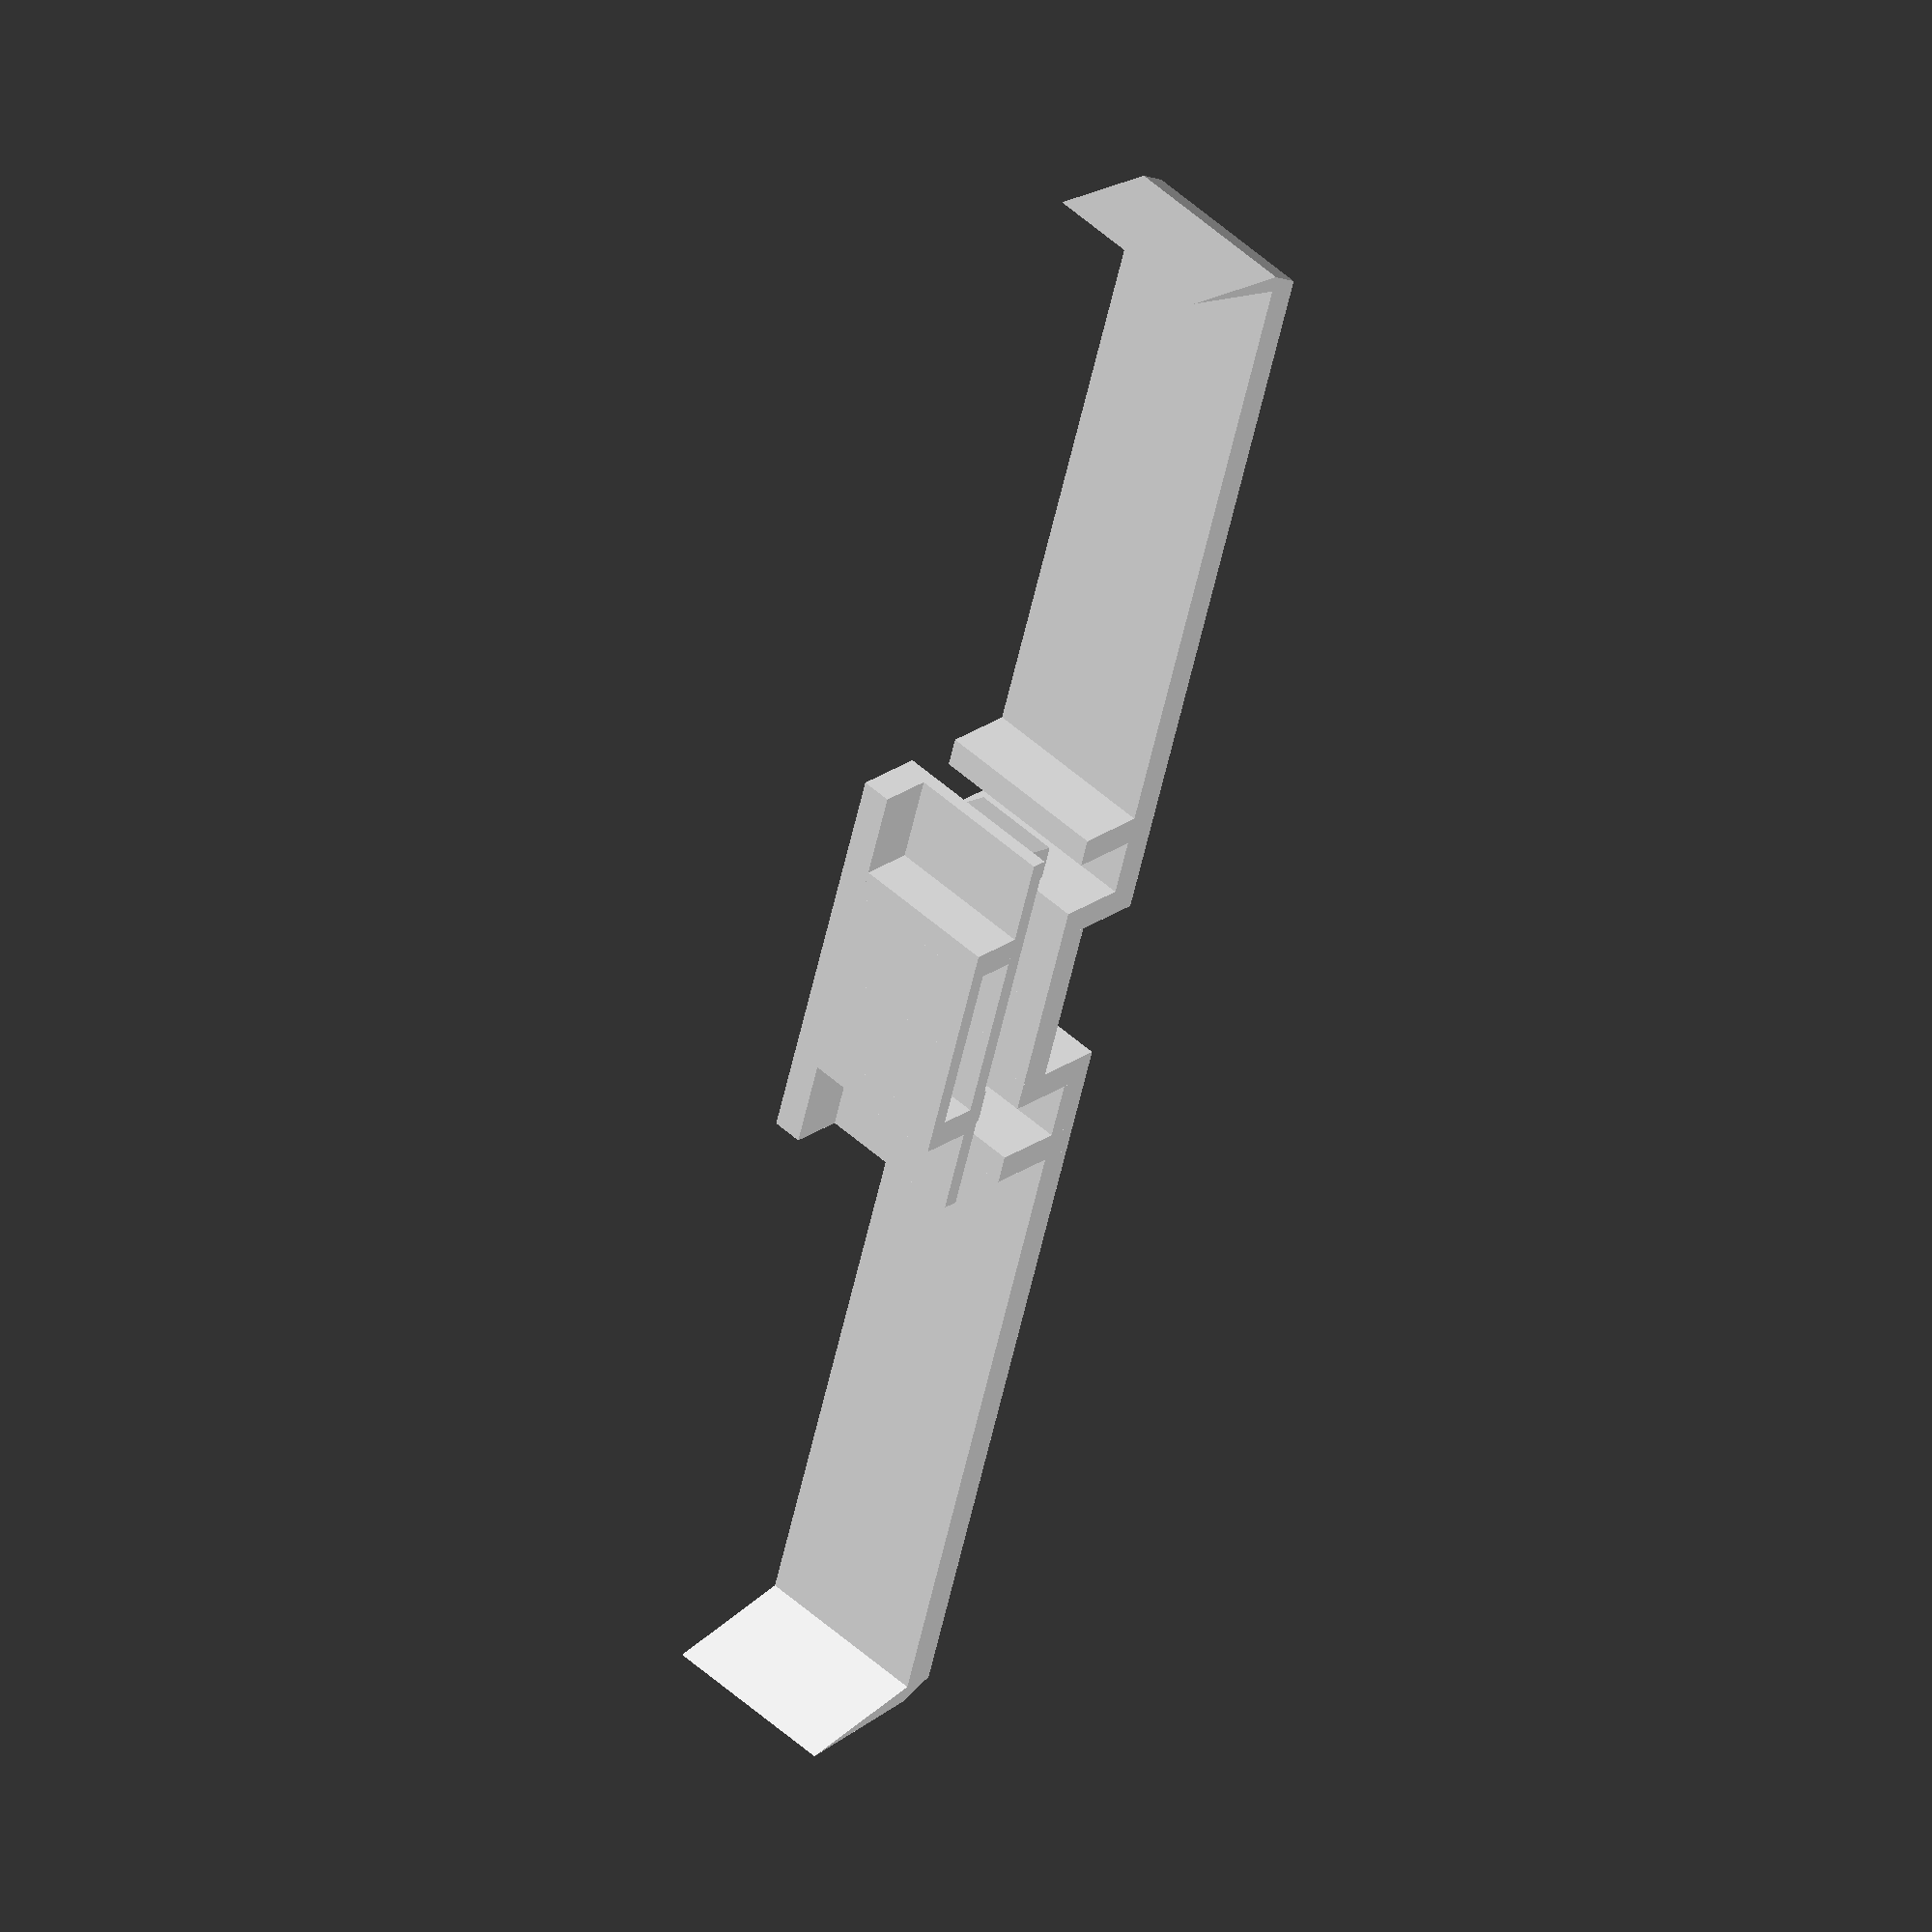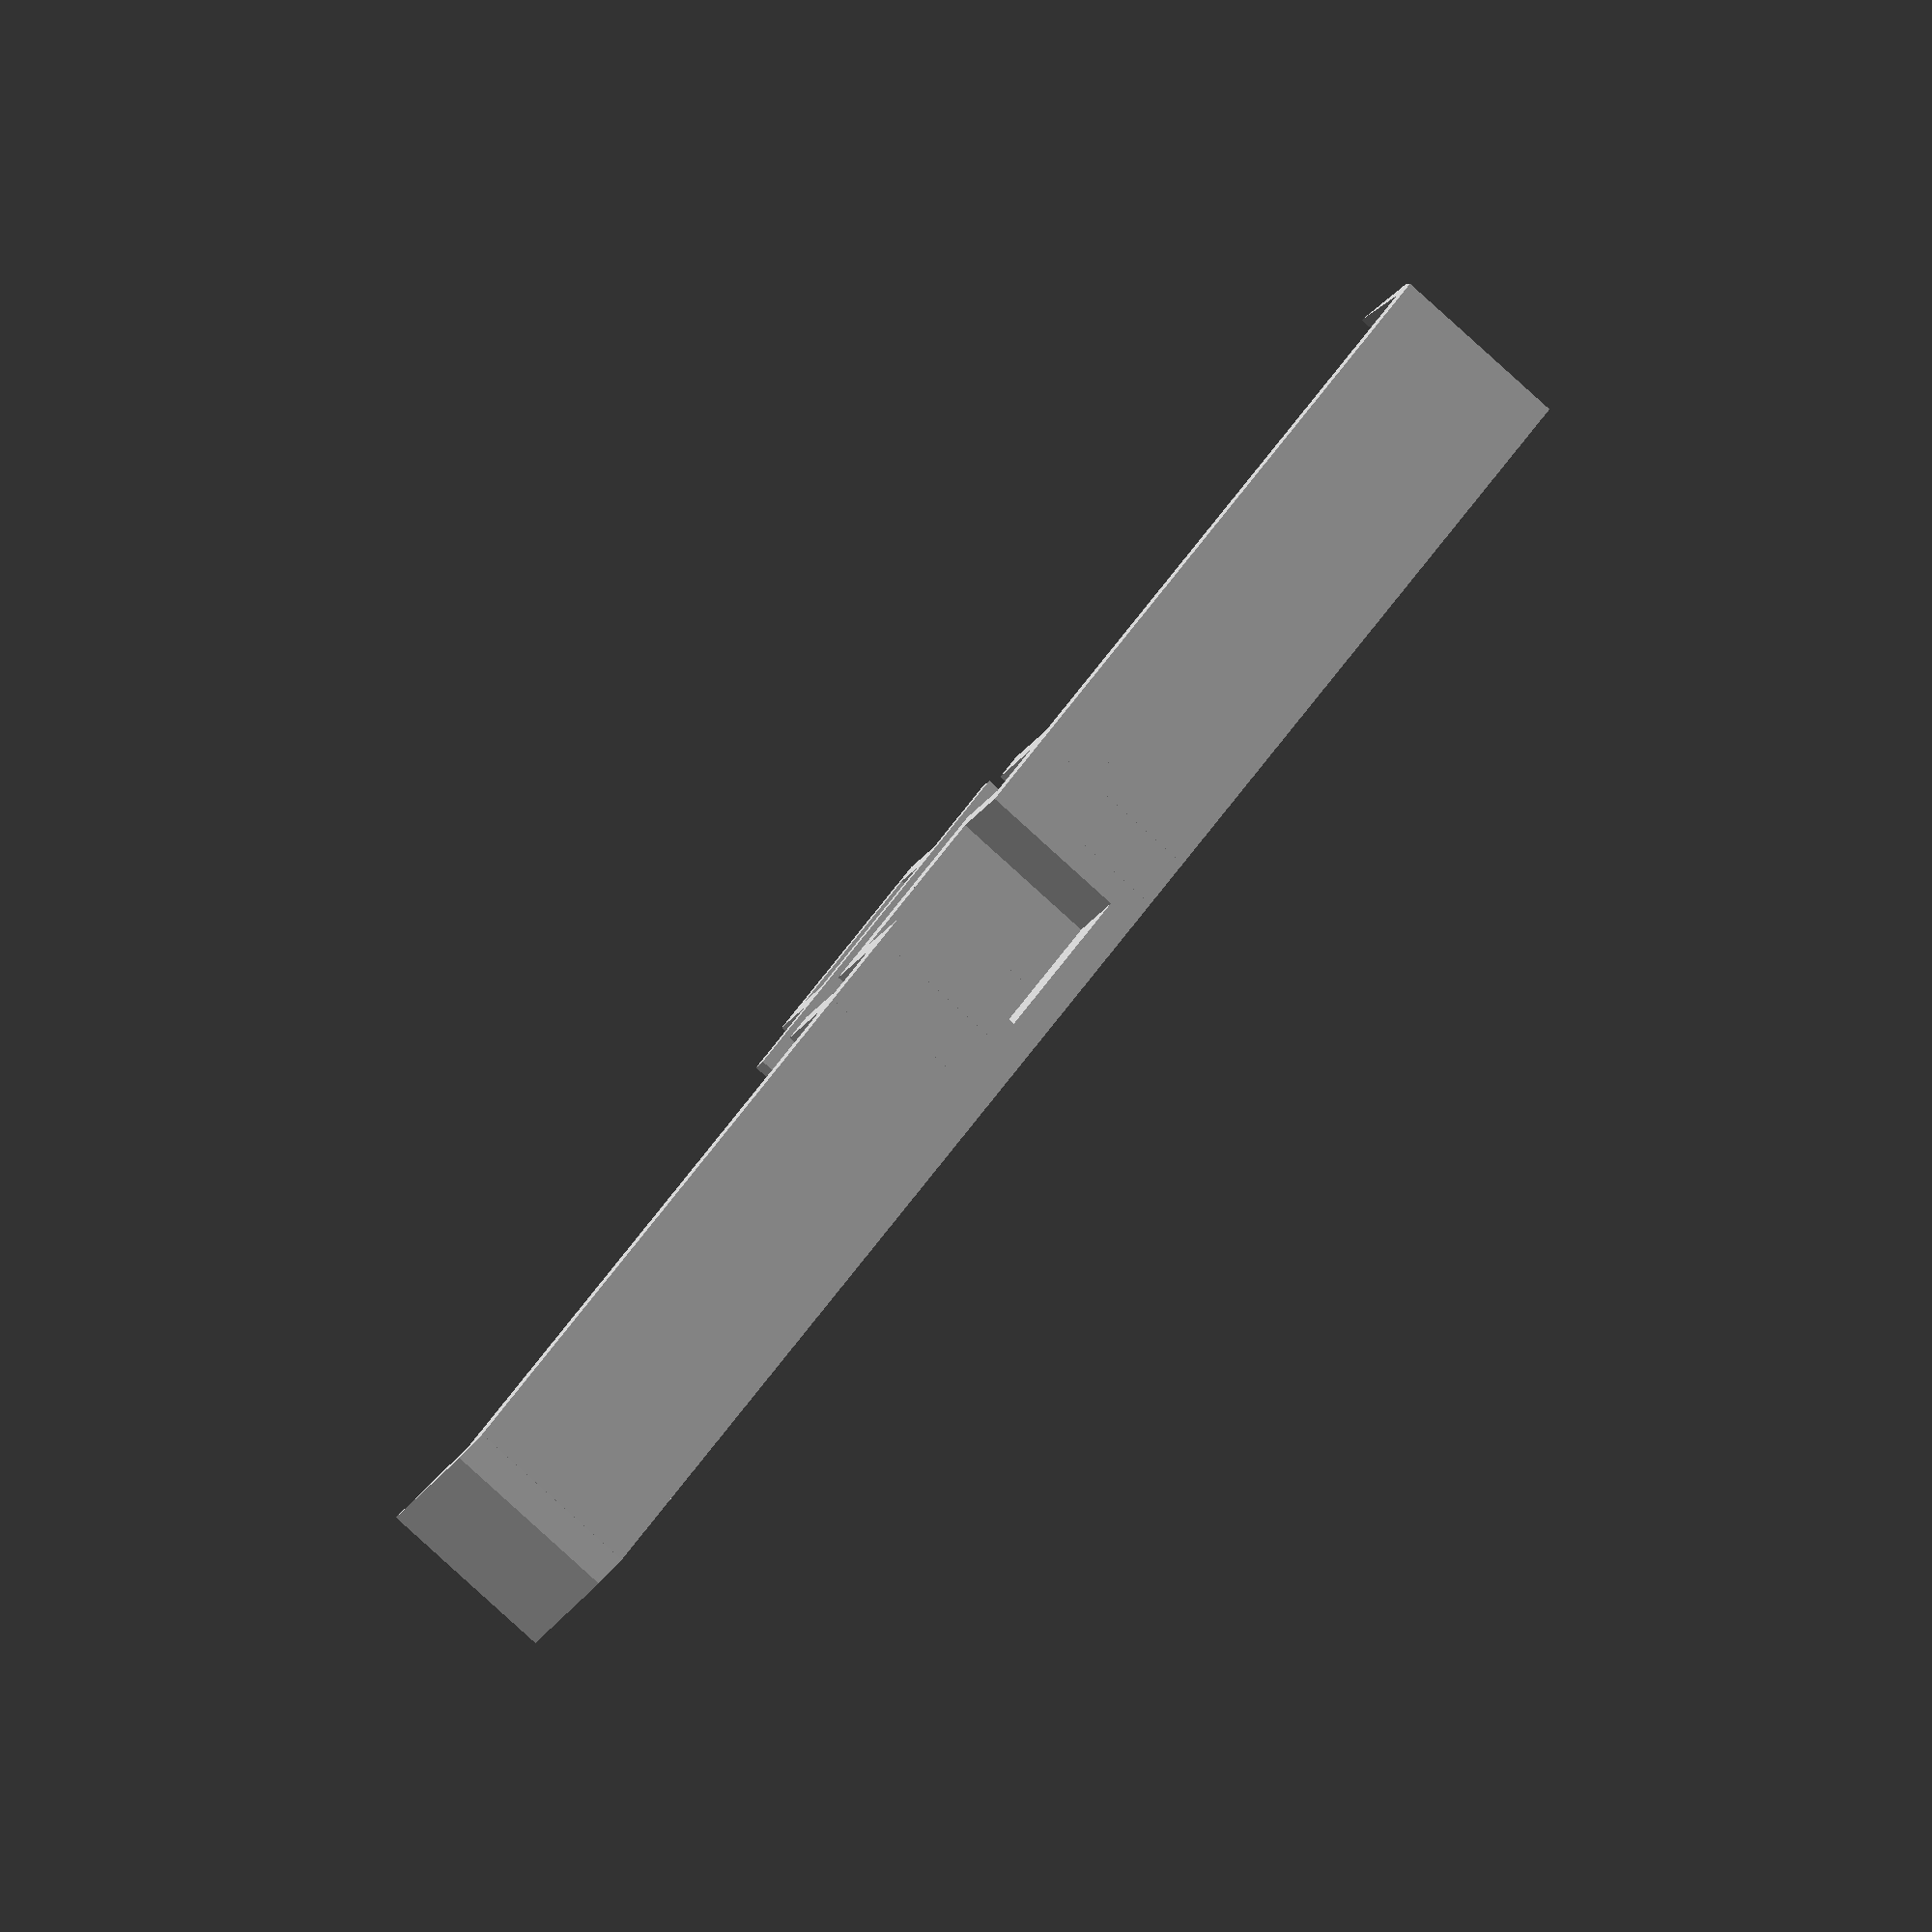
<openscad>
//Box closer
INSIDE_LENGTH = 117;
WALL_WIDTH = 2;
MAGNET_DIA_REAL = 10;
MAGNET_WIDTH_REAL = 2;
BELT_HEIGHT = 12; //should be bigger than magnet dia

SAFETY_FACTOR_FOR_MAGNET = 1.2;

MAGNET_DIA = MAGNET_DIA_REAL * SAFETY_FACTOR_FOR_MAGNET;
MAGNET_WIDTH = MAGNET_WIDTH_REAL * SAFETY_FACTOR_FOR_MAGNET;
//The two models are in the same file so you can print them together

half();
mirror([1,0,0])half();

passingHalf();
mirror([1,0,0])passingHalf();

module half()
{
	cube([MAGNET_DIA/2, WALL_WIDTH, BELT_HEIGHT]);
	translate([MAGNET_DIA/2,0,0])cube([WALL_WIDTH, 2*WALL_WIDTH+MAGNET_WIDTH, BELT_HEIGHT]);
	translate([MAGNET_DIA/2+WALL_WIDTH, WALL_WIDTH+MAGNET_WIDTH ,0])cube([2*WALL_WIDTH, WALL_WIDTH, BELT_HEIGHT]);
	translate([MAGNET_DIA/2+3*WALL_WIDTH,0,0])cube([WALL_WIDTH, 2*WALL_WIDTH+MAGNET_WIDTH, BELT_HEIGHT]);
	translate([MAGNET_DIA/2+4*WALL_WIDTH, WALL_WIDTH+MAGNET_WIDTH, 0])cube([INSIDE_LENGTH/2-(MAGNET_DIA/2+4*WALL_WIDTH)-INSIDE_LENGTH/2*0.02, WALL_WIDTH, BELT_HEIGHT]);
	TRANSLATE_VALUE = MAGNET_DIA/2+4*WALL_WIDTH + INSIDE_LENGTH/2-(MAGNET_DIA/2+4*WALL_WIDTH)-INSIDE_LENGTH/2*0.02;
	translate([TRANSLATE_VALUE, WALL_WIDTH+MAGNET_WIDTH, 0])linear_extrude(BELT_HEIGHT)polygon([[0,0],[0,WALL_WIDTH],[INSIDE_LENGTH/2*0.02,0],[INSIDE_LENGTH/2*0.02*2, -4*WALL_WIDTH]]);
	
	//magnetholder under part
	cube([MAGNET_DIA/2, 2*WALL_WIDTH+MAGNET_WIDTH, WALL_WIDTH]);
	
}

module passingHalf()
{
	START = -5;
	translate([0, START, 0])cube([MAGNET_DIA/2+4*WALL_WIDTH, WALL_WIDTH/2, BELT_HEIGHT]);
	translate([MAGNET_DIA/2+WALL_WIDTH,START+WALL_WIDTH/2, BELT_HEIGHT/4])linear_extrude(BELT_HEIGHT/2)polygon([[0,0], [WALL_WIDTH*0.4,WALL_WIDTH+MAGNET_WIDTH], [1.6*WALL_WIDTH, WALL_WIDTH+MAGNET_WIDTH], [2*WALL_WIDTH, 0]]);
	translate([0,START-MAGNET_WIDTH-WALL_WIDTH/2,0])cube([MAGNET_DIA/2,WALL_WIDTH/2,BELT_HEIGHT]);
	translate([MAGNET_DIA/2,START-MAGNET_WIDTH-WALL_WIDTH/2,0])cube([WALL_WIDTH,MAGNET_WIDTH+WALL_WIDTH/2, BELT_HEIGHT]);
	
	//magnetholder under part
	translate([0,START-MAGNET_WIDTH-WALL_WIDTH/2,0])cube([MAGNET_DIA/2+4*WALL_WIDTH, WALL_WIDTH*2, WALL_WIDTH]);
}

</openscad>
<views>
elev=310.6 azim=106.6 roll=315.3 proj=o view=wireframe
elev=83.3 azim=140.2 roll=47.8 proj=o view=solid
</views>
